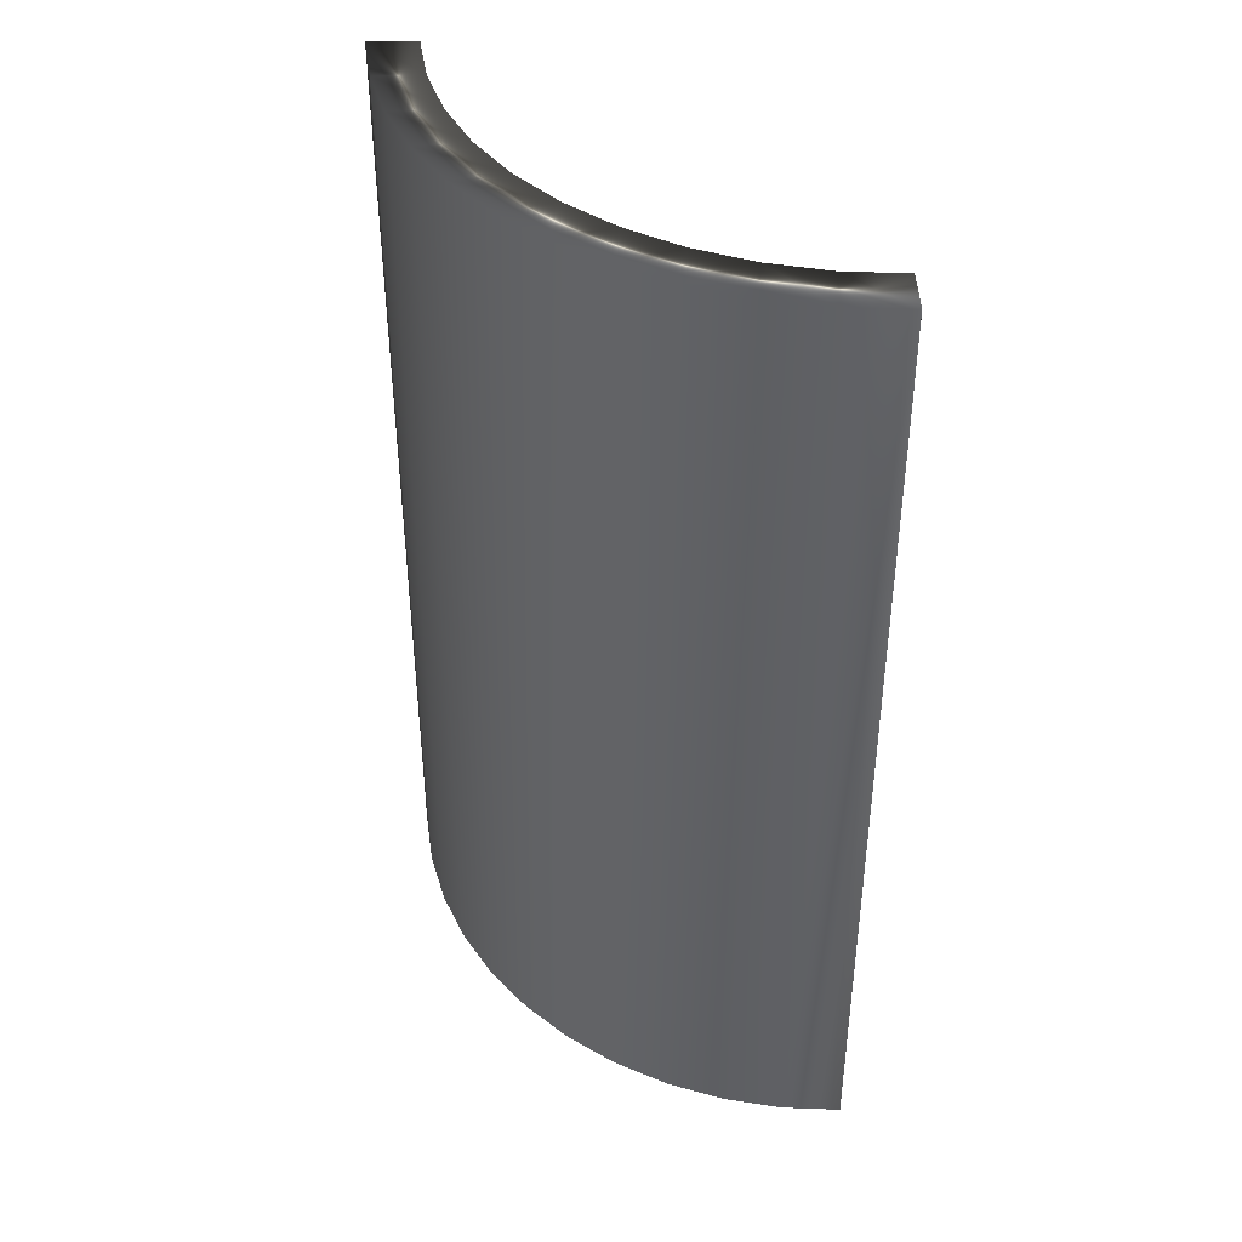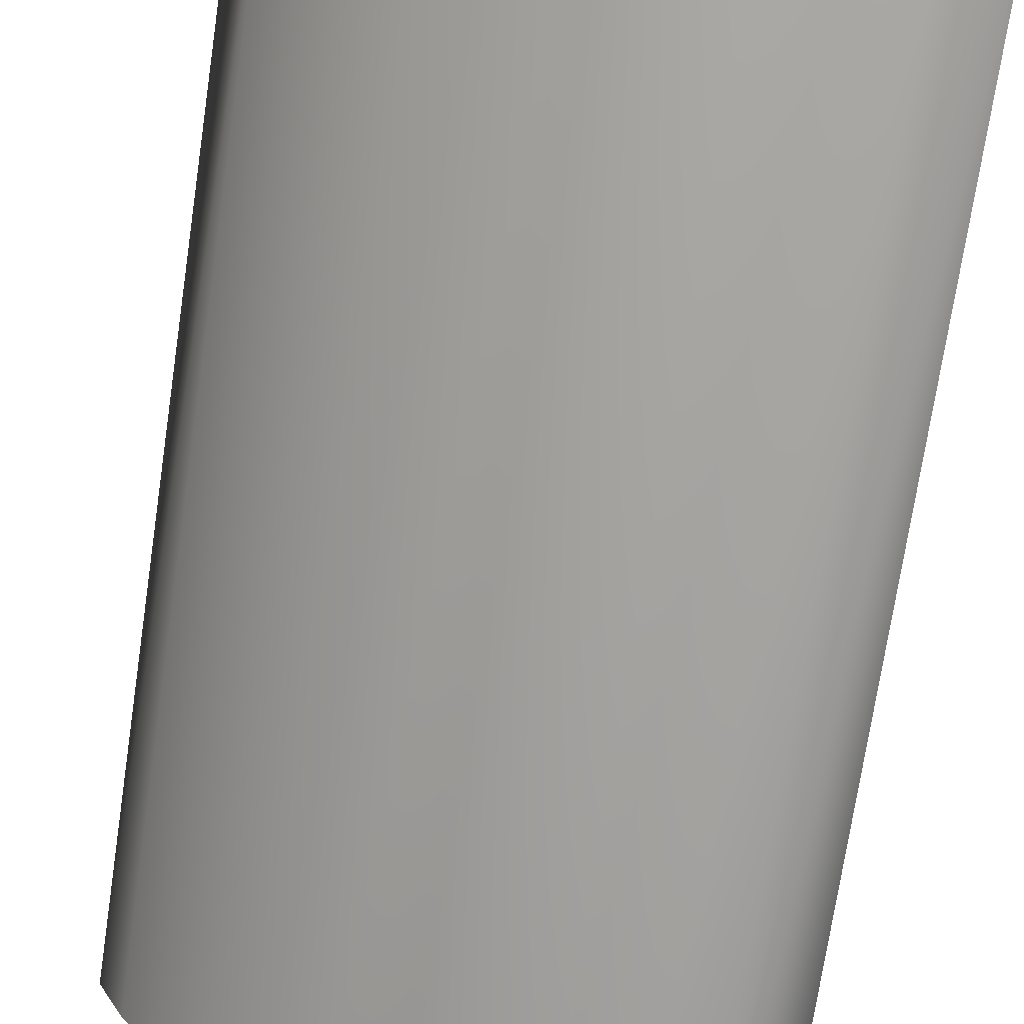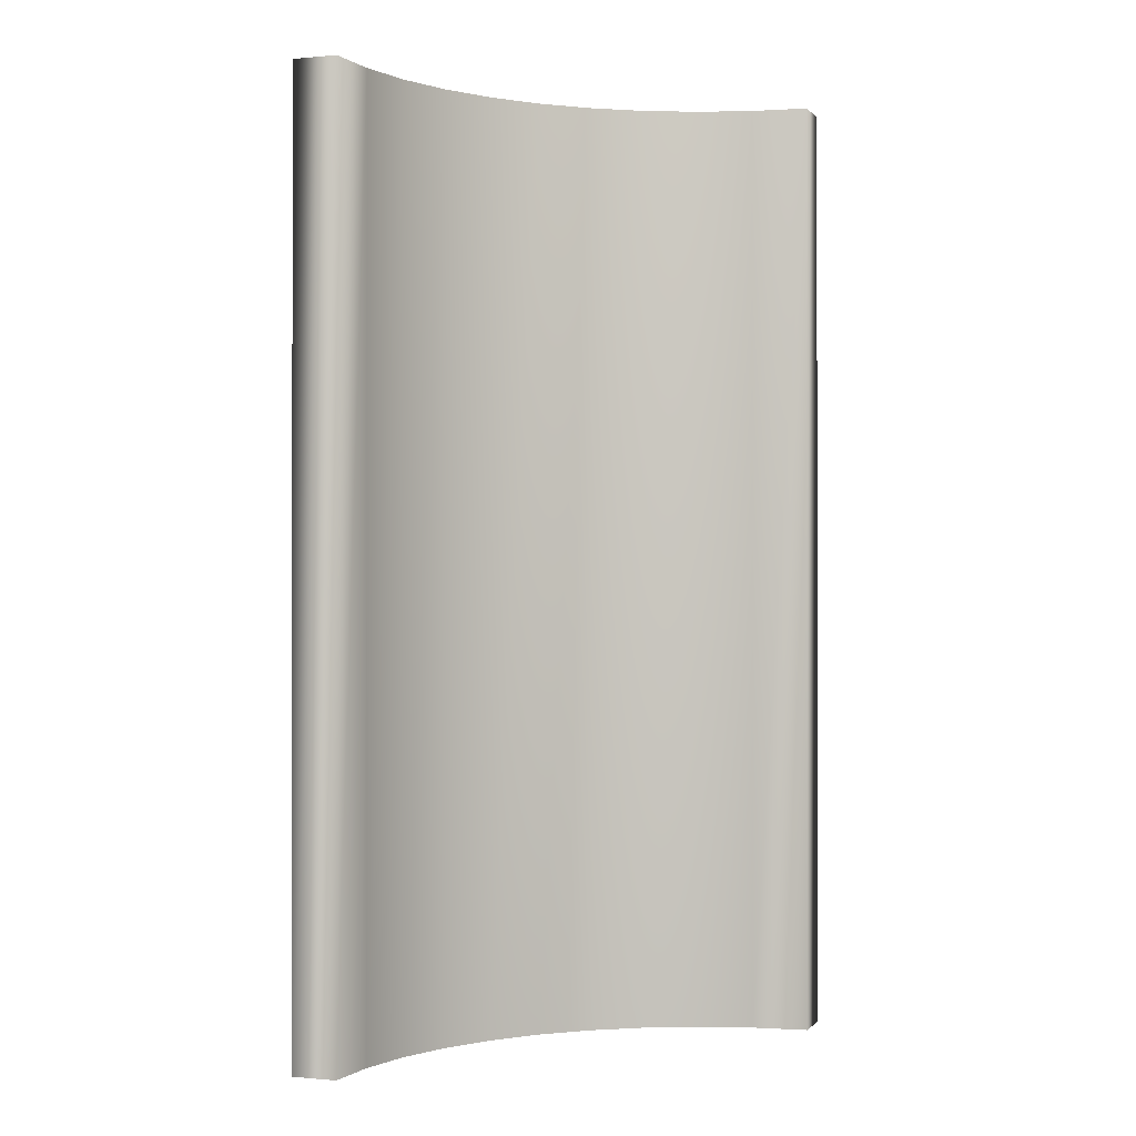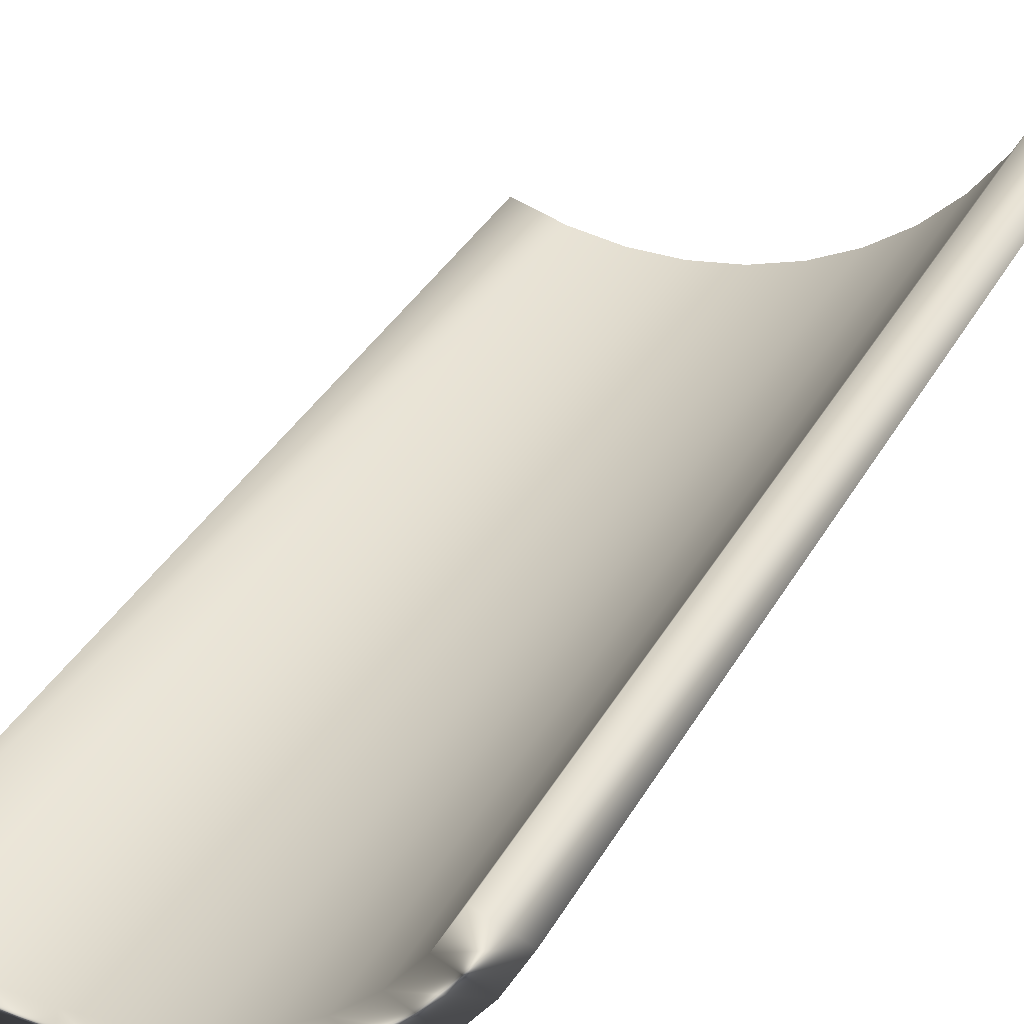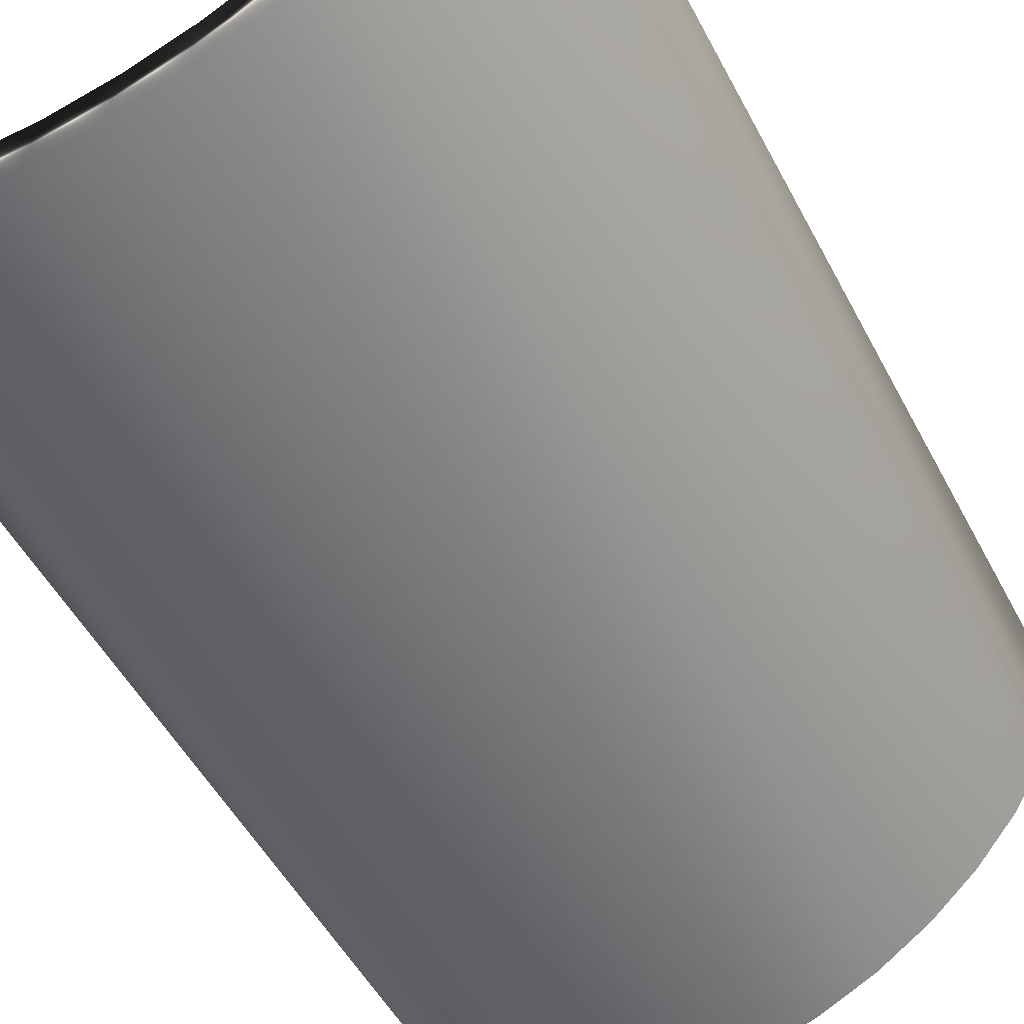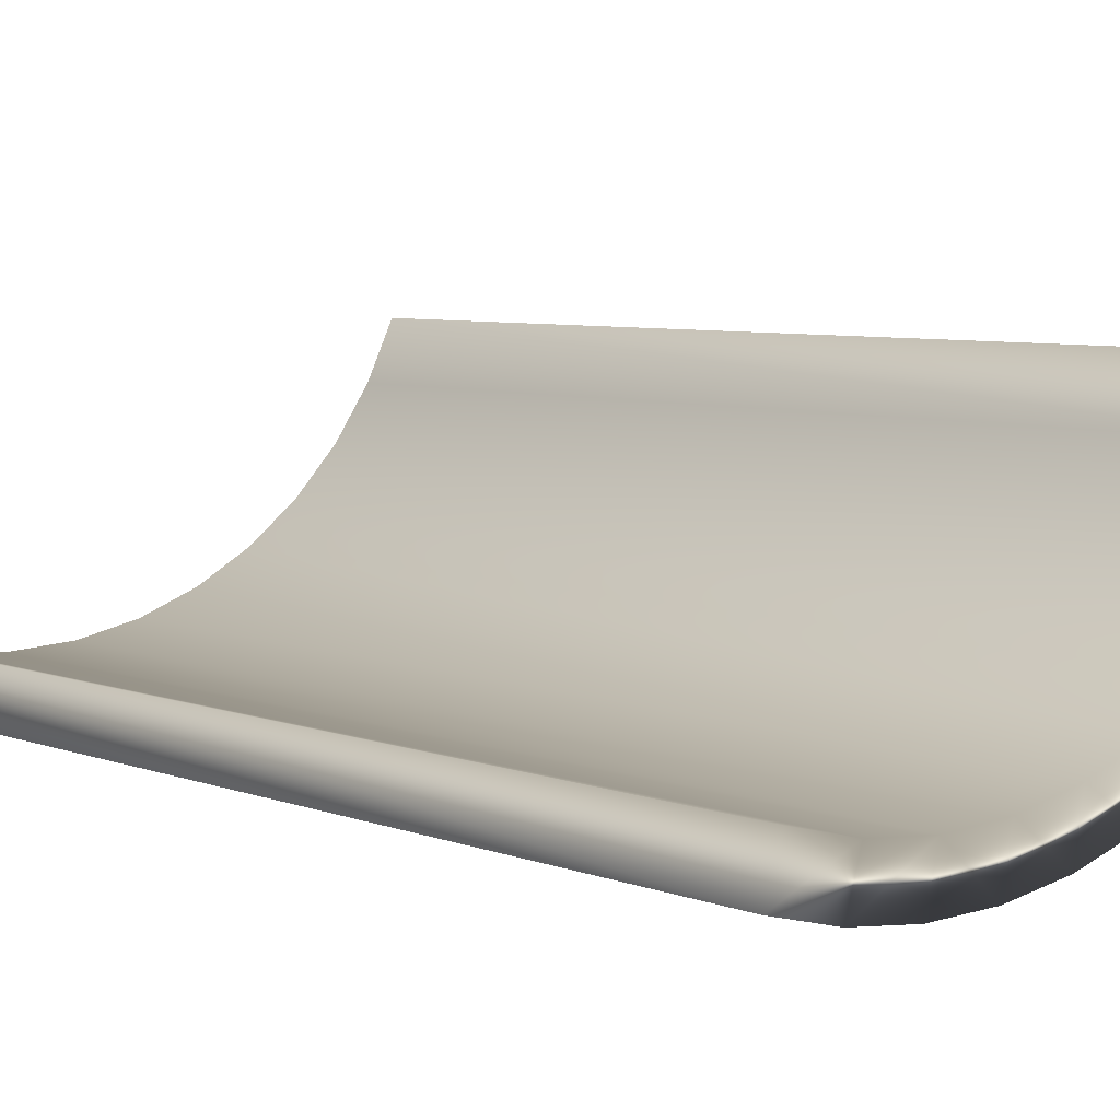
<metadata>
{"format":"obj","ext":"obj","renderer":"f3d","projection":"perspective","resolution":1024,"background":"white","views":[{"elev":42.3,"azim":-163.5,"up":"+Y"},{"elev":-73.1,"azim":171.5,"up":"+Z"},{"elev":-0.4,"azim":-51.8,"up":"+Y"},{"elev":38.8,"azim":27.3,"up":"+Z"},{"elev":-50.4,"azim":26.9,"up":"+Z"},{"elev":5.9,"azim":-39.5,"up":"+Z"}]}
</metadata>
<code>
v -68.26 23.75 -86.1
v -68.26 20.29 -86.1
v -68.21 23.75 -85.95
v -68.21 20.29 -85.95
v -66.52 20.29 -85.14
v -66.61 20.29 -85.33
v -66.36 20.29 -85.19
v -66.45 20.29 -85.38
v -66.73 20.29 -85.5
v -66.57 20.29 -85.56
v -66.87 20.29 -85.65
v -66.7 20.29 -85.72
v -67.03 20.29 -85.78
v -66.86 20.29 -85.86
v -67.21 20.29 -85.88
v -67.04 20.29 -85.98
v -67.23 20.29 -86.07
v -67.4 20.29 -85.95
v -67.43 20.29 -86.13
v -67.6 20.29 -86
v -67.64 20.29 -86.17
v -67.8 20.29 -86.01
v -67.85 20.29 -86.18
v -68.06 20.29 -86.15
v -68.01 20.29 -85.99
v -66.52 23.75 -85.14
v -66.61 23.75 -85.33
v -66.73 23.75 -85.5
v -66.87 23.75 -85.65
v -67.03 23.75 -85.78
v -67.21 23.75 -85.88
v -67.4 23.75 -85.95
v -67.6 23.75 -86
v -67.8 23.75 -86.01
v -68.01 23.75 -85.99
v -68.06 23.75 -86.15
v -67.85 23.75 -86.18
v -67.64 23.75 -86.17
v -67.43 23.75 -86.13
v -67.23 23.75 -86.07
v -67.04 23.75 -85.98
v -66.86 23.75 -85.86
v -66.7 23.75 -85.72
v -66.57 23.75 -85.56
v -66.45 23.75 -85.38
v -66.36 23.75 -85.19
f 1 2 3
f 3 2 4
f 5 6 7
f 7 6 8
f 8 6 9
f 8 9 10
f 10 9 11
f 10 11 12
f 12 11 13
f 12 13 14
f 14 13 15
f 14 15 16
f 16 15 17
f 17 15 18
f 17 18 19
f 19 18 20
f 19 20 21
f 21 20 22
f 21 22 23
f 23 22 24
f 24 22 25
f 24 25 2
f 2 25 4
f 5 26 6
f 6 26 27
f 6 27 9
f 9 27 28
f 9 28 11
f 11 28 29
f 11 29 13
f 13 29 30
f 13 30 15
f 15 30 31
f 15 31 18
f 18 31 32
f 18 32 20
f 20 32 33
f 20 33 22
f 22 33 34
f 22 34 25
f 25 34 35
f 25 35 4
f 4 35 3
f 2 1 24
f 24 1 36
f 24 36 23
f 23 36 37
f 23 37 21
f 21 37 38
f 21 38 19
f 19 38 39
f 19 39 17
f 17 39 40
f 17 40 16
f 16 40 41
f 16 41 14
f 14 41 42
f 14 42 12
f 12 42 43
f 12 43 10
f 10 43 44
f 10 44 8
f 8 44 45
f 8 45 7
f 7 45 46
f 26 46 27
f 27 46 45
f 27 45 28
f 28 45 44
f 28 44 29
f 29 44 43
f 29 43 30
f 30 43 42
f 30 42 31
f 31 42 41
f 31 41 40
f 31 40 32
f 32 40 39
f 32 39 33
f 33 39 38
f 33 38 34
f 34 38 37
f 34 37 36
f 34 36 35
f 35 36 1
f 35 1 3
f 26 5 46
f 46 5 7

</code>
